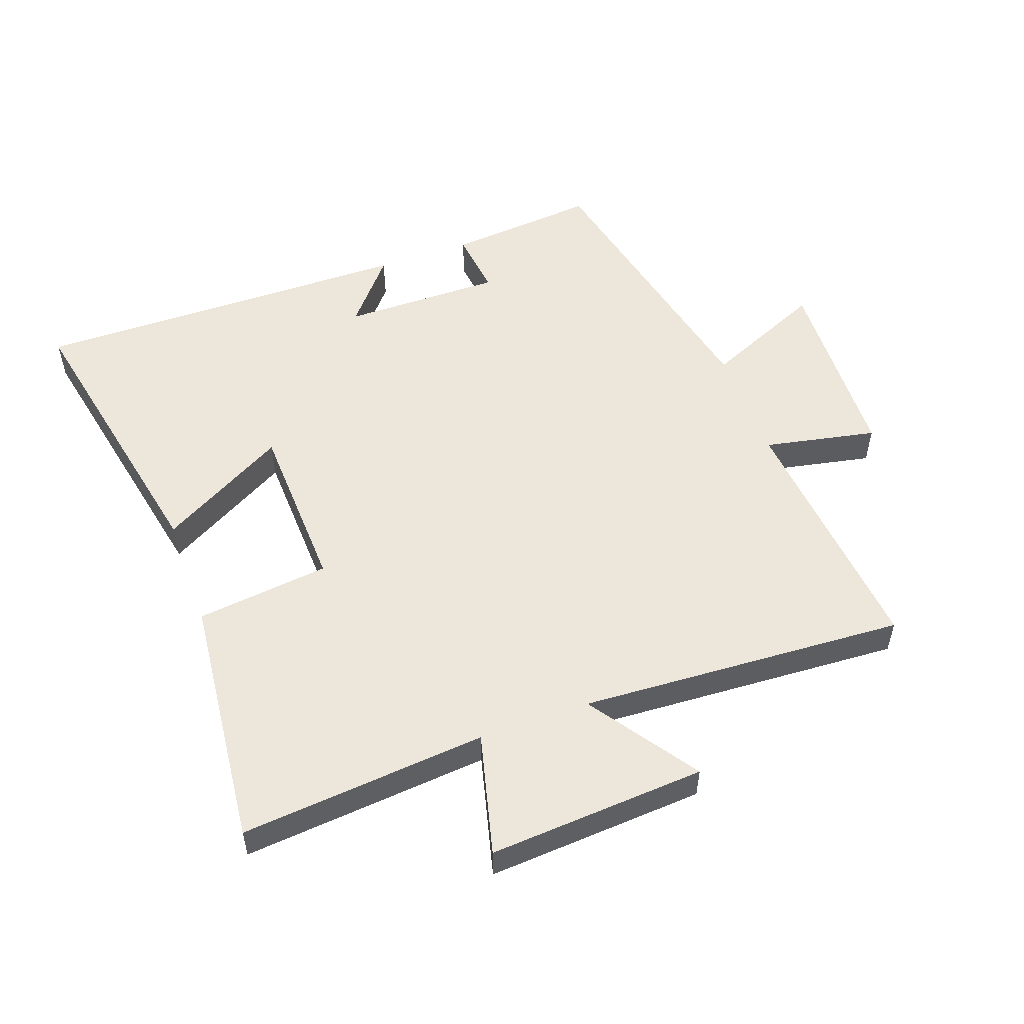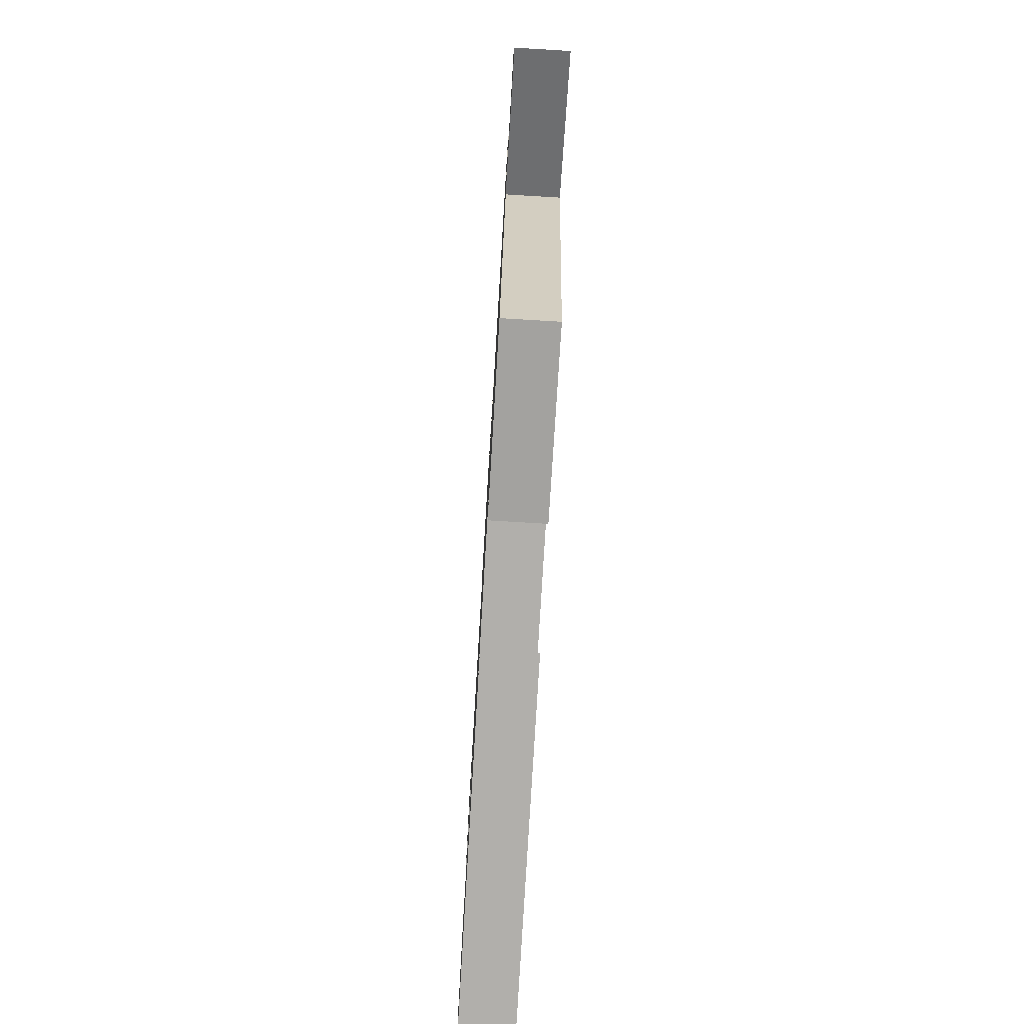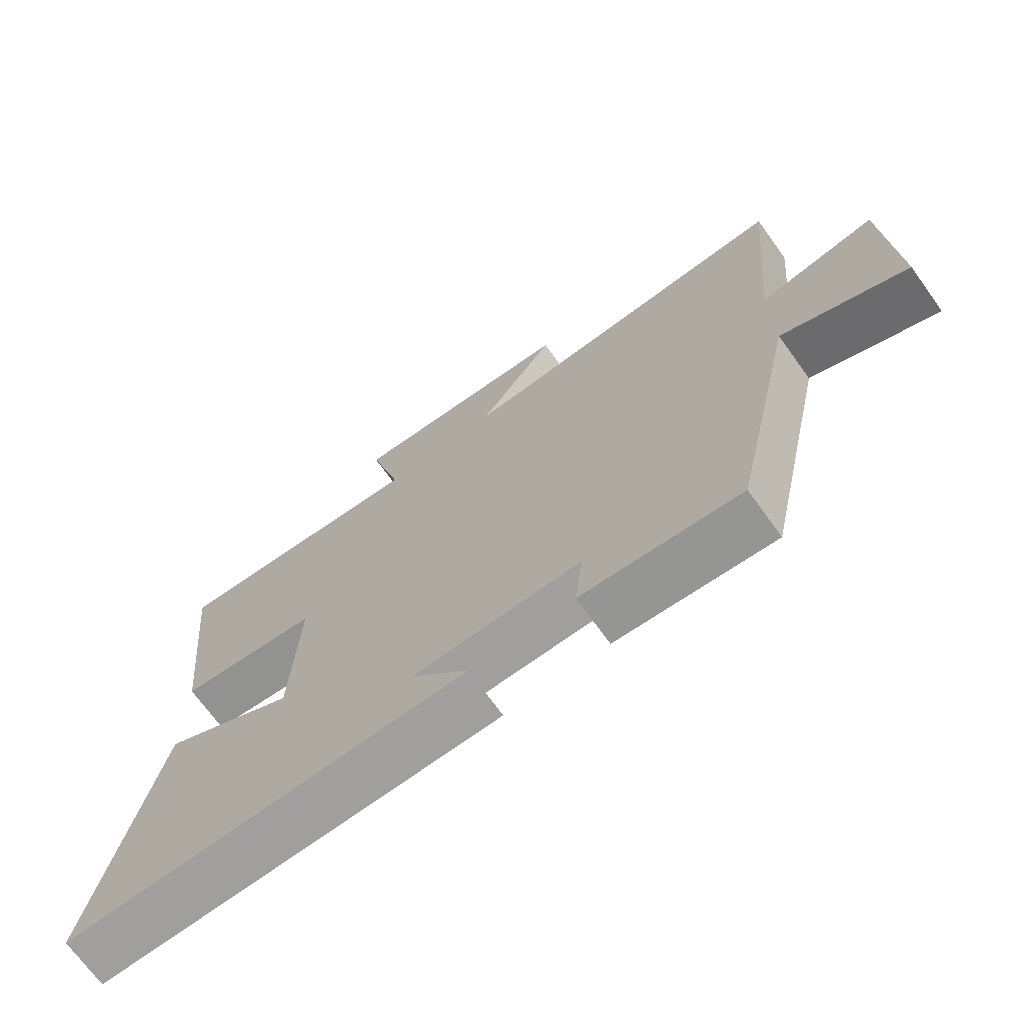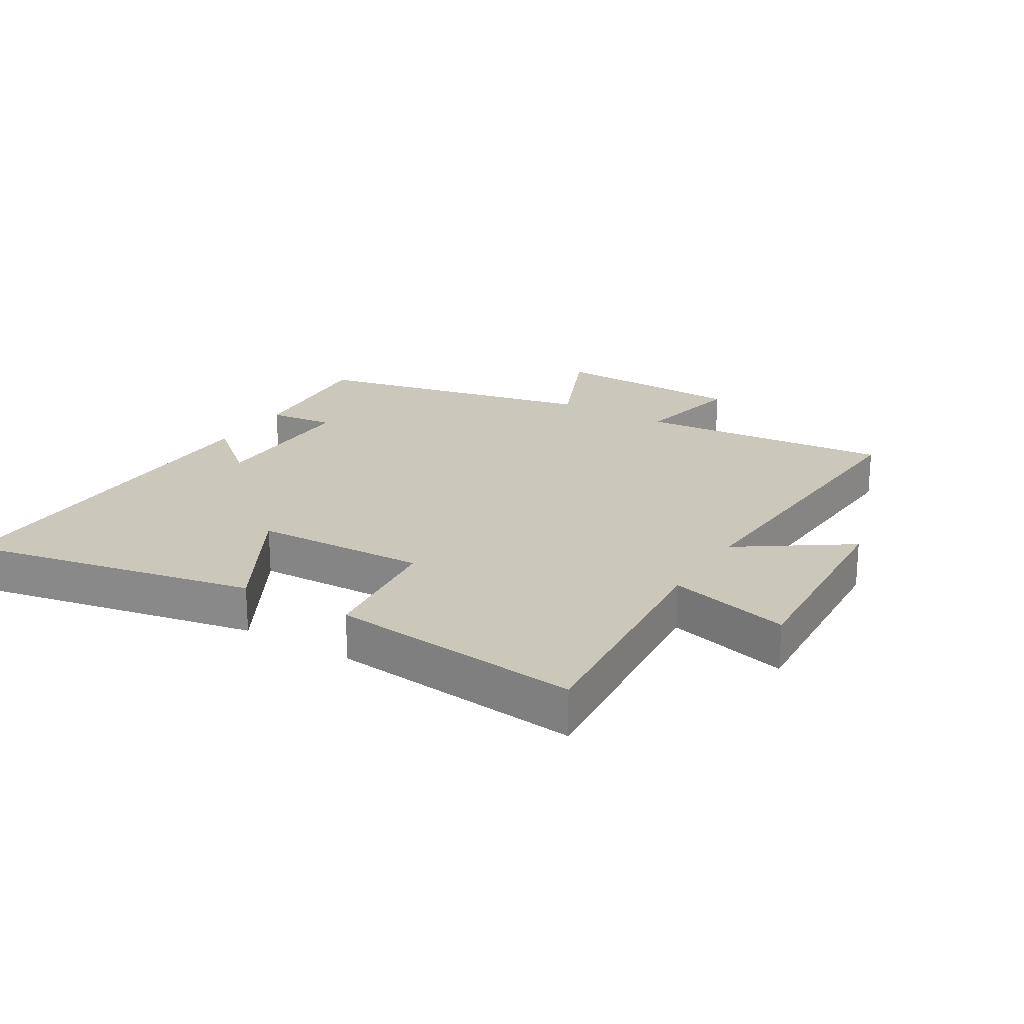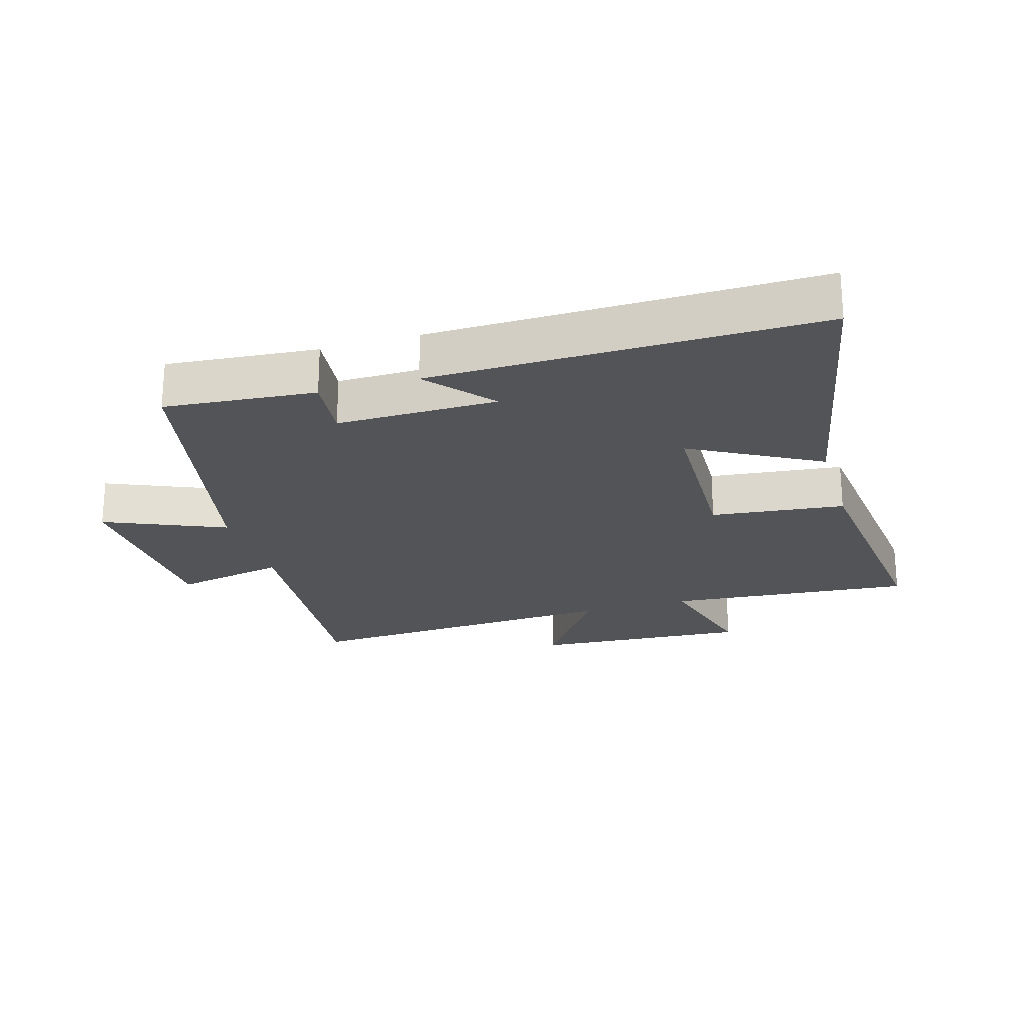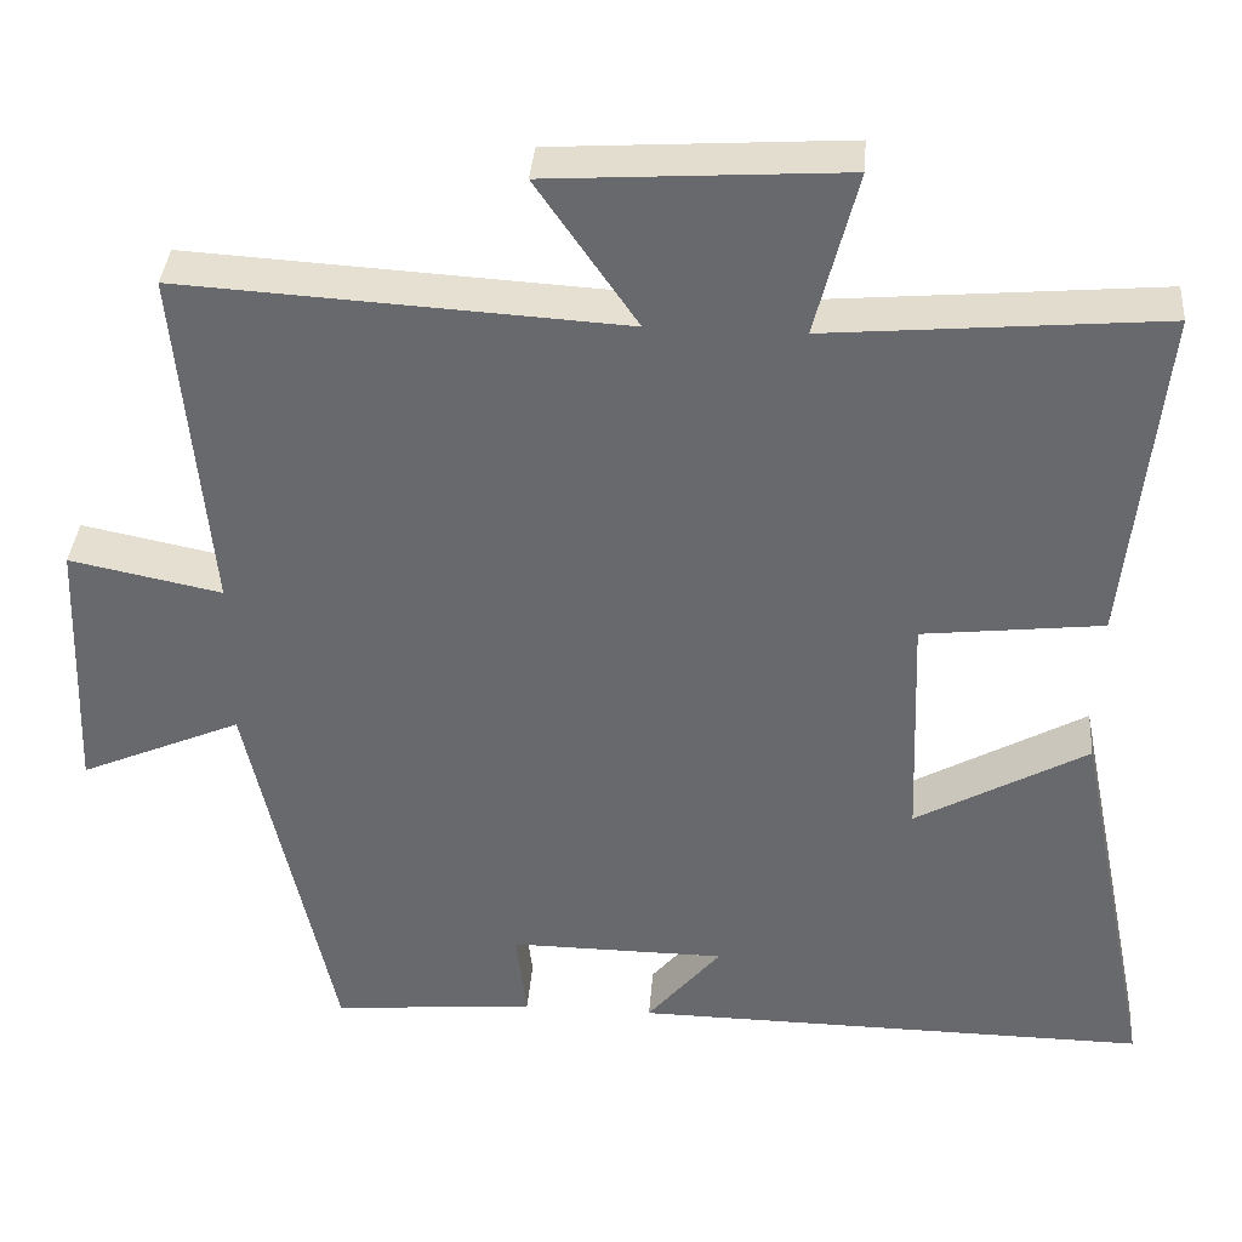
<metadata>
{"format":"obj","ext":"obj","renderer":"f3d","projection":"perspective","resolution":1024,"background":"white","views":[{"elev":53.3,"azim":-19.9,"up":"+Y"},{"elev":-77.7,"azim":86.6,"up":"+Z"},{"elev":-71.0,"azim":35.9,"up":"+Z"},{"elev":21.6,"azim":-58.6,"up":"+Y"},{"elev":-22.8,"azim":-163.3,"up":"+Y"},{"elev":36.7,"azim":-175.5,"up":"+Z"}]}
</metadata>
<code>
v 0.537 0.07 0.53
v 0.5 0.07 0.125
v 0.677 0.07 0.161
v 0.689 0.07 -0.149
v 0.5 0.07 -0.067
v 0.401 0.07 -0.521
v 0.164 0.07 -0.5
v 0.176 0.07 -0.395
v -0.076 0.07 -0.397
v 0.01 0.07 -0.5
v -0.593 0.07 -0.507
v -0.5 0.07 -0.047
v -0.3 0.07 -0.159
v -0.29 0.07 0.113
v -0.5 0.07 0.137
v -0.541 0.07 0.534
v -0.153 0.07 0.5
v -0.202 0.07 0.692
v 0.14 0.07 0.67
v 0.023 0.07 0.5
v 0.537 0 0.53
v 0.5 0 0.125
v 0.677 0 0.161
v 0.689 0 -0.149
v 0.5 0 -0.067
v 0.401 0 -0.521
v 0.164 0 -0.5
v 0.176 0 -0.395
v -0.076 0 -0.397
v 0.01 0 -0.5
v -0.593 0 -0.507
v -0.5 0 -0.047
v -0.3 0 -0.159
v -0.29 0 0.113
v -0.5 0 0.137
v -0.541 0 0.534
v -0.153 0 0.5
v -0.202 0 0.692
v 0.14 0 0.67
v 0.023 0 0.5
f 17 18 19 20
f 14 15 16 17
f 13 14 17 20
f 11 12 13
f 10 11 13
f 9 10 13
f 20 1 2
f 13 20 2
f 9 13 2
f 8 9 2
f 7 8 2
f 6 7 2
f 5 6 2
f 2 3 4 5
f 40 39 38 37
f 37 36 35 34
f 40 37 34 33
f 33 32 31
f 33 31 30
f 33 30 29
f 22 21 40
f 22 40 33
f 22 33 29
f 22 29 28
f 22 28 27
f 22 27 26
f 22 26 25
f 25 24 23 22
f 1 21 22 2
f 2 22 23 3
f 3 23 24 4
f 4 24 25 5
f 5 25 26 6
f 6 26 27 7
f 7 27 28 8
f 8 28 29 9
f 9 29 30 10
f 10 30 31 11
f 11 31 32 12
f 12 32 33 13
f 13 33 34 14
f 14 34 35 15
f 15 35 36 16
f 16 36 37 17
f 17 37 38 18
f 18 38 39 19
f 19 39 40 20
f 20 40 21 1

</code>
